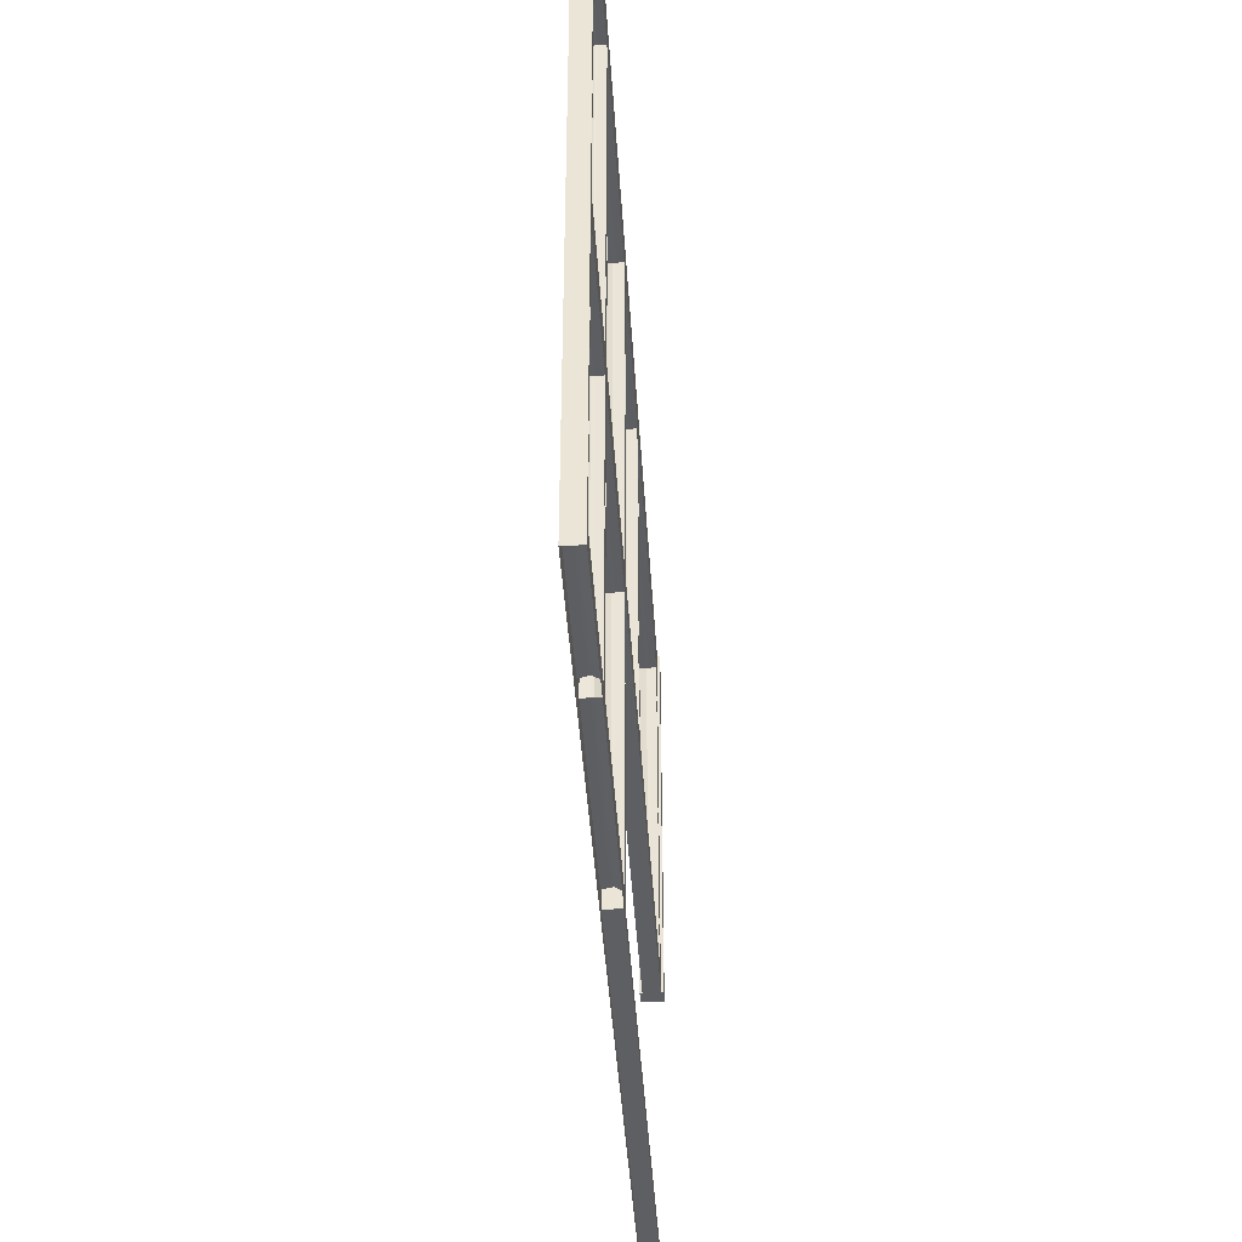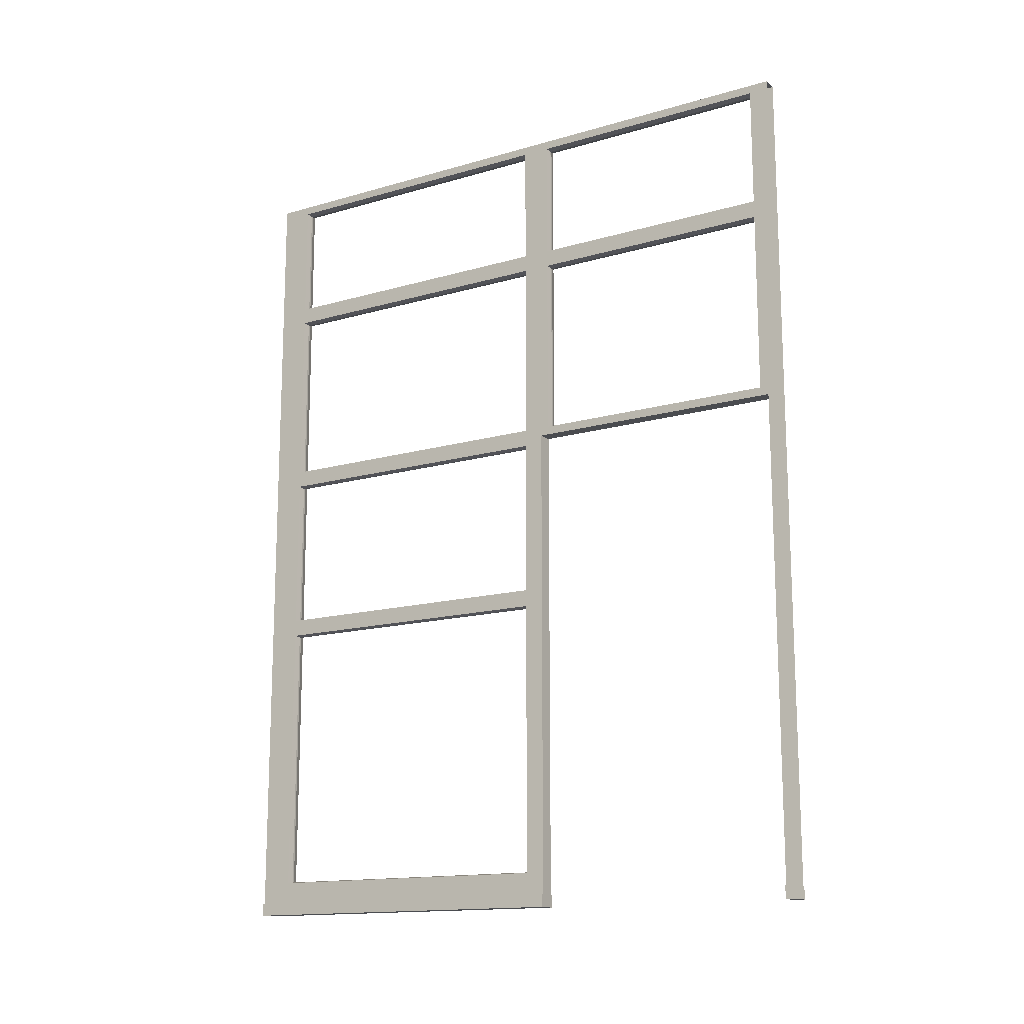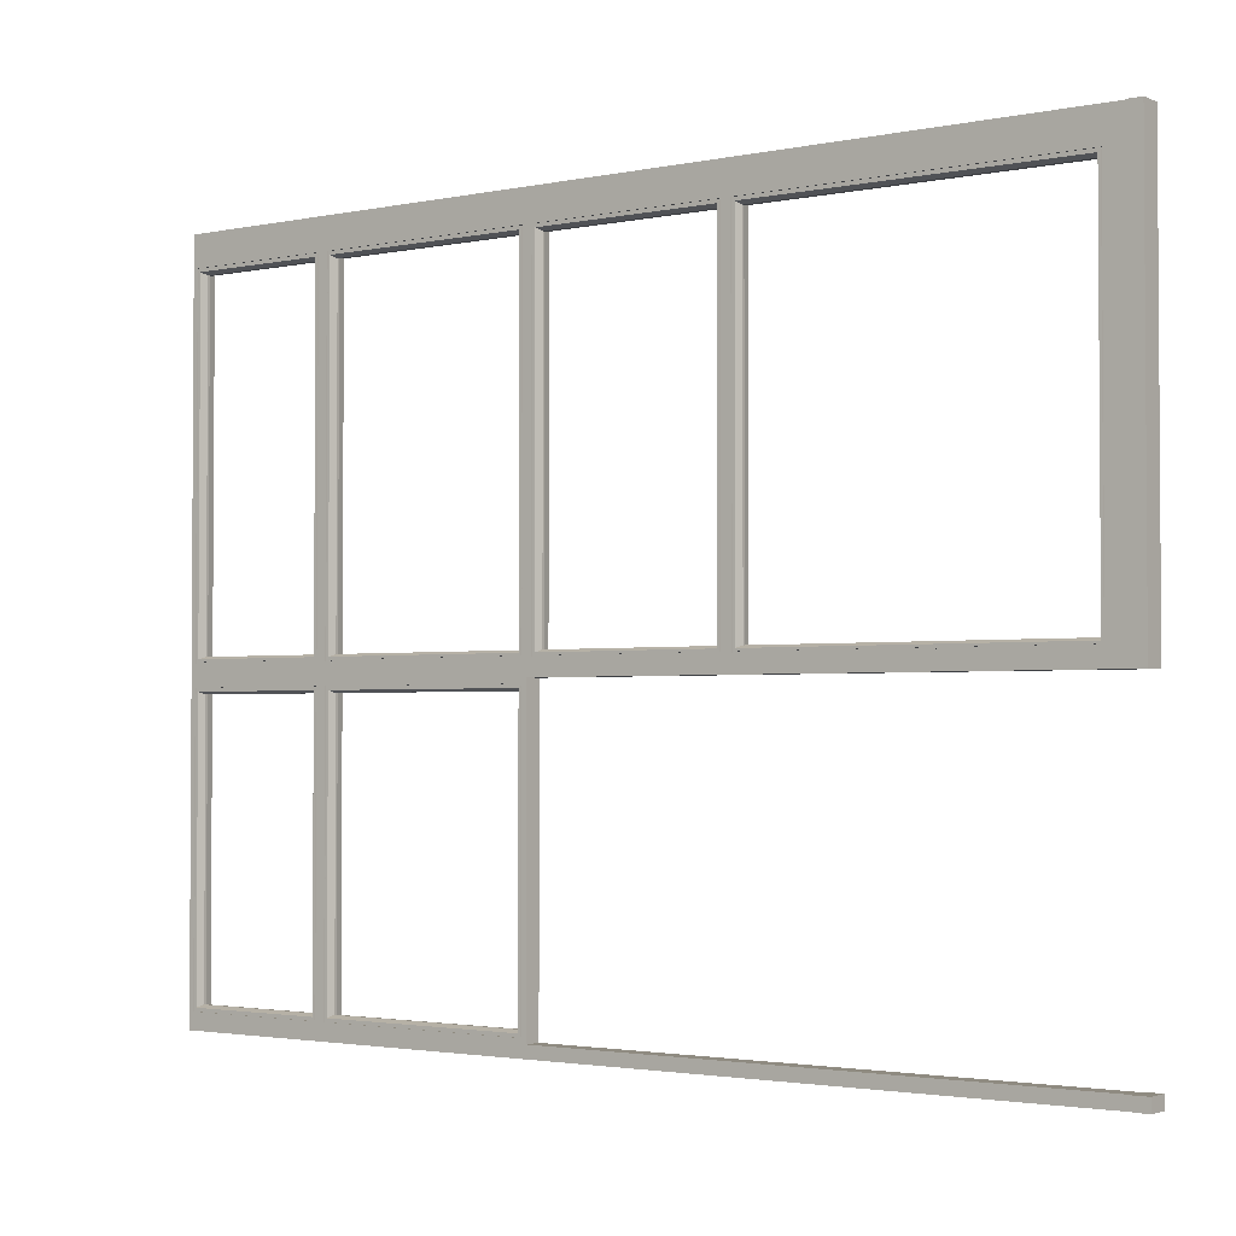
<metadata>
{"format":"obj","ext":"obj","renderer":"f3d","projection":"perspective","resolution":1024,"background":"white","views":[{"elev":-41.7,"azim":-176.5,"up":"+Z"},{"elev":-14.7,"azim":122.2,"up":"+Y"},{"elev":-2.3,"azim":-53.6,"up":"+Z"}]}
</metadata>
<code>
v -0.03515 -3.3 -2.832
v 0.03515 -3.3 -2.832
v -0.03515 0.6 -2.832
v 0.03515 0.6 -2.832
v -0.03515 -3.18 -2.832
v 0.03515 -3.18 -2.832
v -0.03515 -1.81 -2.832
v 0.03515 -1.81 -2.832
v -0.03515 -0.99 -2.832
v 0.03515 -0.99 -2.832
v -0.03515 -0.05 -2.832
v 0.03515 -0.05 -2.832
v -0.03515 -3.3 -5.752
v -0.03515 0.6 -5.752
v 0.03515 -3.3 -5.752
v 0.03515 0.6 -5.752
v -0.03515 -3.18 -5.752
v 0.03515 -3.18 -5.752
v -0.03515 -1.81 -5.752
v 0.03515 -1.81 -5.752
v -0.03515 -0.99 -5.752
v 0.03515 -0.99 -5.752
v -0.03515 -0.05 -5.752
v 0.03515 -0.05 -5.752
v -0.03515 -3.3 -5.802
v 0.03515 0.6 -5.802
v 0.03515 -3.18 -5.802
v 0.03515 -1.81 -5.802
v 0.03515 -0.99 -5.802
v 0.03515 -0.05 -5.802
v -0.03515 0.6 -5.802
v 0.03515 -3.3 -5.802
v -0.03515 -3.18 -5.802
v -0.03515 -1.81 -5.802
v -0.03515 -0.99 -5.802
v -0.03515 -0.05 -5.802
v -0.03515 0.6 -4.512
v 0.03515 -3.3 -4.512
v -0.03515 -3.18 -4.512
v -0.03515 -1.81 -4.512
v -0.03515 -0.99 -4.512
v -0.03515 -0.05 -4.512
v -0.03515 -3.3 -4.512
v 0.03515 0.6 -4.512
v 0.03515 -3.18 -4.512
v 0.03515 -1.81 -4.512
v 0.03515 -0.99 -4.512
v 0.03515 -0.05 -4.512
v -0.03515 0.6 -4.462
v 0.03515 -3.3 -4.462
v -0.03515 -3.18 -4.462
v -0.03515 -1.81 -4.462
v -0.03515 -0.99 -4.462
v -0.03515 -0.05 -4.462
v -0.03515 -3.3 -4.462
v 0.03515 0.6 -4.462
v 0.03515 -3.18 -4.462
v 0.03515 -1.81 -4.462
v 0.03515 -0.99 -4.462
v 0.03515 -0.05 -4.462
v -0.03515 0.6 -2.942
v 0.03515 -3.3 -2.942
v -0.03515 -3.18 -2.942
v -0.03515 -1.81 -2.942
v -0.03515 -0.99 -2.942
v -0.03515 -0.05 -2.942
v -0.03515 -3.3 -2.942
v 0.03515 0.6 -2.942
v 0.03515 -3.18 -2.942
v 0.03515 -1.81 -2.942
v 0.03515 -0.99 -2.942
v 0.03515 -0.05 -2.942
v -0.03515 -0.07 -4.532
v -0.03515 -0.07 -5.732
v -0.03515 -0.97 -5.732
v -0.03515 -0.97 -4.532
v -0.03515 0.58 -4.532
v -0.03515 0.58 -5.732
v -0.03515 -0.03 -5.732
v -0.03515 -0.03 -4.532
v -0.03515 -1.83 -2.962
v -0.03515 -1.83 -4.442
v -0.03515 -3.16 -4.442
v -0.03515 -3.16 -2.962
v -0.03515 -1.01 -2.962
v -0.03515 -1.01 -4.442
v -0.03515 -1.79 -4.442
v -0.03515 -1.79 -2.962
v -0.03515 -0.07 -2.962
v -0.03515 -0.07 -4.442
v -0.03515 -0.97 -4.442
v -0.03515 -0.97 -2.962
v -0.03515 0.58 -2.962
v -0.03515 0.58 -4.442
v -0.03515 -0.03 -4.442
v -0.03515 -0.03 -2.962
v -0.03015 -0.07 -4.532
v -0.03015 -0.07 -5.732
v -0.03015 -0.97 -5.732
v -0.03015 -0.97 -4.532
v -0.03015 0.58 -4.532
v -0.03015 0.58 -5.732
v -0.03015 -0.03 -5.732
v -0.03015 -0.03 -4.532
v -0.03015 -1.83 -2.962
v -0.03015 -1.83 -4.442
v -0.03015 -3.16 -4.442
v -0.03015 -3.16 -2.962
v -0.03015 -1.01 -2.962
v -0.03015 -1.01 -4.442
v -0.03015 -1.79 -4.442
v -0.03015 -1.79 -2.962
v -0.03015 -0.07 -2.962
v -0.03015 -0.07 -4.442
v -0.03015 -0.97 -4.442
v -0.03015 -0.97 -2.962
v -0.03015 0.58 -2.962
v -0.03015 0.58 -4.442
v -0.03015 -0.03 -4.442
v -0.03015 -0.03 -2.962
v -0.03015 -0.075 -4.537
v -0.03015 -0.075 -5.727
v -0.03015 -0.965 -5.727
v -0.03015 -0.965 -4.537
v -0.03015 0.575 -4.537
v -0.03015 0.575 -5.727
v -0.03015 -0.025 -5.727
v -0.03015 -0.025 -4.537
v -0.03015 -1.835 -2.967
v -0.03015 -1.835 -4.437
v -0.03015 -3.155 -4.437
v -0.03015 -3.155 -2.967
v -0.03015 -1.015 -2.967
v -0.03015 -1.015 -4.437
v -0.03015 -1.785 -4.437
v -0.03015 -1.785 -2.967
v -0.03015 -0.075 -2.967
v -0.03015 -0.075 -4.437
v -0.03015 -0.965 -4.437
v -0.03015 -0.965 -2.967
v -0.03015 0.575 -2.967
v -0.03015 0.575 -4.437
v -0.03015 -0.025 -4.437
v -0.03015 -0.025 -2.967
v -0.03515 -0.075 -4.537
v -0.03515 -0.075 -5.727
v -0.03515 -0.965 -5.727
v -0.03515 -0.965 -4.537
v -0.03515 0.575 -4.537
v -0.03515 0.575 -5.727
v -0.03515 -0.025 -5.727
v -0.03515 -0.025 -4.537
v -0.03515 -1.835 -2.967
v -0.03515 -1.835 -4.437
v -0.03515 -3.155 -4.437
v -0.03515 -3.155 -2.967
v -0.03515 -1.015 -2.967
v -0.03515 -1.015 -4.437
v -0.03515 -1.785 -4.437
v -0.03515 -1.785 -2.967
v -0.03515 -0.075 -2.967
v -0.03515 -0.075 -4.437
v -0.03515 -0.965 -4.437
v -0.03515 -0.965 -2.967
v -0.03515 0.575 -2.967
v -0.03515 0.575 -4.437
v -0.03515 -0.025 -4.437
v -0.03515 -0.025 -2.967
v -0.03515 -0.085 -4.547
v -0.03515 -0.085 -5.717
v -0.03515 -0.955 -5.717
v -0.03515 -0.955 -4.547
v -0.03515 0.565 -4.547
v -0.03515 0.565 -5.717
v -0.03515 -0.015 -5.717
v -0.03515 -0.015 -4.547
v -0.03515 -1.845 -2.977
v -0.03515 -1.845 -4.427
v -0.03515 -3.145 -4.427
v -0.03515 -3.145 -2.977
v -0.03515 -1.025 -2.977
v -0.03515 -1.025 -4.427
v -0.03515 -1.775 -4.427
v -0.03515 -1.775 -2.977
v -0.03515 -0.085 -2.977
v -0.03515 -0.085 -4.427
v -0.03515 -0.955 -4.427
v -0.03515 -0.955 -2.977
v -0.03515 0.565 -2.977
v -0.03515 0.565 -4.427
v -0.03515 -0.015 -4.427
v -0.03515 -0.015 -2.977
v -0.005149 -0.945 -5.707
v -0.005149 -0.945 -4.557
v -0.005149 0.555 -4.557
v -0.005149 0.555 -5.707
v -0.005149 -0.005 -4.557
v -0.00515 -3.135 -4.417
v -0.00515 -3.135 -2.987
v -0.005149 -1.035 -2.987
v -0.005149 -1.765 -4.417
v -0.005149 -1.765 -2.987
v -0.005149 -0.095 -2.987
v -0.005149 -0.095 -4.417
v -0.005149 0.555 -2.987
v -0.005149 -0.005 -4.417
v -0.005149 -0.005 -2.987
v 0.03515 -0.09 -5.712
v 0.03515 -0.09 -4.552
v 0.03515 -0.95 -4.552
v 0.03515 -0.95 -5.712
v 0.03515 0.56 -5.712
v 0.03515 0.56 -4.552
v 0.03515 -0.01 -4.552
v 0.03515 -0.01 -5.712
v 0.03515 -1.85 -4.422
v 0.03515 -1.85 -2.982
v 0.03515 -3.14 -2.982
v 0.03515 -3.14 -4.422
v 0.03515 -1.03 -4.422
v 0.03515 -1.03 -2.982
v 0.03515 -1.77 -2.982
v 0.03515 -1.77 -4.422
v 0.03515 -0.09 -4.422
v 0.03515 -0.09 -2.982
v 0.03515 -0.95 -2.982
v 0.03515 -0.95 -4.422
v 0.03515 0.56 -4.422
v 0.03515 0.56 -2.982
v 0.03515 -0.01 -2.982
v 0.03515 -0.01 -4.422
v 0.004851 -0.945 -5.707
v 0.004851 0.555 -5.707
v 0.004851 -1.855 -2.987
v 0.00485 -3.135 -2.987
v 0.00485 -3.135 -4.417
v 0.004851 -1.765 -4.417
v 0.004851 -0.095 -4.417
v 0.004851 -0.945 -2.987
v 0.004851 -0.945 -4.417
v 0.004851 -0.005 -2.987
v 0.004851 -0.005 -4.417
v -0.005149 -0.095 -4.557
v -0.005149 -0.095 -5.707
v -0.005149 -0.005 -5.707
v -0.005149 -1.855 -2.987
v -0.005149 -1.855 -4.417
v -0.005149 -1.035 -4.417
v -0.005149 -0.945 -4.417
v -0.005149 -0.945 -2.987
v -0.005149 0.555 -4.417
v 0.004851 -0.095 -5.707
v 0.004851 -0.095 -4.557
v 0.004851 -0.945 -4.557
v 0.004851 0.555 -4.557
v 0.004851 -0.005 -4.557
v 0.004851 -0.005 -5.707
v 0.004851 -1.855 -4.417
v 0.004851 -1.035 -4.417
v 0.004851 -1.035 -2.987
v 0.004851 -1.765 -2.987
v 0.004851 -0.095 -2.987
v 0.004851 0.555 -4.417
v 0.004851 0.555 -2.987
v -0.03515 -3.24 -2.832
v 0.03515 -3.24 -2.832
v 0.03515 -3.24 -2.942
v 0.03515 -3.24 -5.752
v 0.03515 -3.24 -5.802
v -0.03515 -3.24 -5.802
v -0.03515 -3.24 -5.752
v -0.03515 -3.24 -4.512
v -0.03515 -3.24 -4.462
v 0.03515 -3.24 -4.462
v 0.03515 -3.24 -4.512
v -0.03515 -3.24 -2.942
v -0.04515 -3.3 -5.802
v -0.04515 -3.3 -5.752
v -0.04515 -3.24 -5.752
v -0.04515 -3.24 -5.802
v 0.04515 -3.24 -2.832
v 0.04515 -3.3 -2.832
v 0.04515 -3.3 -2.942
v 0.04515 -3.3 -4.462
v 0.04515 -3.3 -4.512
v 0.04515 -3.24 -4.512
v 0.04515 -3.24 -4.462
v 0.04515 -3.24 -2.942
v 0.04515 -3.3 -5.752
v 0.04515 -3.3 -5.802
v 0.04515 -3.24 -5.802
v 0.04515 -3.24 -5.752
v -0.04515 -3.3 -2.942
v -0.04515 -3.3 -2.832
v -0.04515 -3.24 -2.832
v -0.04515 -3.24 -2.942
v -0.04515 -3.24 -4.462
v -0.04515 -3.24 -4.512
v -0.04515 -3.3 -4.512
v -0.04515 -3.3 -4.462
f 265 266 6
f 6 5 265
f 266 267 69
f 69 6 266
f 67 62 2
f 2 1 67
f 4 68 61
f 61 3 4
f 7 64 63
f 63 5 7
f 8 7 5
f 5 6 8
f 9 65 64
f 64 7 9
f 10 9 7
f 7 8 10
f 11 66 65
f 65 9 11
f 12 11 9
f 9 10 12
f 3 61 66
f 66 11 3
f 4 3 11
f 11 12 4
f 268 269 27
f 27 18 268
f 25 32 15
f 15 13 25
f 26 31 14
f 14 16 26
f 34 33 17
f 17 19 34
f 35 34 19
f 19 21 35
f 36 35 21
f 21 23 36
f 31 36 23
f 23 14 31
f 270 271 17
f 17 33 270
f 20 18 27
f 27 28 20
f 22 20 28
f 28 29 22
f 24 22 29
f 29 30 24
f 16 24 30
f 30 26 16
f 16 14 37
f 37 44 16
f 272 273 51
f 51 39 272
f 58 57 45
f 45 46 58
f 59 58 46
f 46 47 59
f 60 59 47
f 47 48 60
f 56 60 48
f 48 44 56
f 274 275 45
f 45 57 274
f 43 38 50
f 50 55 43
f 44 37 49
f 49 56 44
f 40 39 51
f 51 52 40
f 41 40 52
f 52 53 41
f 42 41 53
f 53 54 42
f 37 42 54
f 54 49 37
f 273 276 63
f 63 51 273
f 267 274 57
f 57 69 267
f 55 50 62
f 62 67 55
f 56 49 61
f 61 68 56
f 276 265 5
f 5 63 276
f 8 6 69
f 69 70 8
f 10 8 70
f 70 71 10
f 12 10 71
f 71 72 12
f 4 12 72
f 72 68 4
f 40 41 47
f 45 275 272
f 46 45 272
f 47 46 272
f 47 272 39
f 40 47 39
f 20 22 21
f 21 19 17
f 17 271 268
f 17 268 18
f 21 17 18
f 20 21 18
f 47 41 21
f 21 22 47
f 42 23 74
f 74 73 42
f 23 21 75
f 75 74 23
f 21 41 76
f 76 75 21
f 41 42 73
f 73 76 41
f 37 14 78
f 78 77 37
f 14 23 79
f 79 78 14
f 23 42 80
f 80 79 23
f 42 37 77
f 77 80 42
f 64 52 82
f 82 81 64
f 52 51 83
f 83 82 52
f 51 63 84
f 84 83 51
f 63 64 81
f 81 84 63
f 65 53 86
f 86 85 65
f 53 52 87
f 87 86 53
f 52 64 88
f 88 87 52
f 64 65 85
f 85 88 64
f 66 54 90
f 90 89 66
f 54 53 91
f 91 90 54
f 53 65 92
f 92 91 53
f 65 66 89
f 89 92 65
f 61 49 94
f 94 93 61
f 49 54 95
f 95 94 49
f 54 66 96
f 96 95 54
f 66 61 93
f 93 96 66
f 73 74 98
f 98 97 73
f 74 75 99
f 99 98 74
f 75 76 100
f 100 99 75
f 76 73 97
f 97 100 76
f 77 78 102
f 102 101 77
f 78 79 103
f 103 102 78
f 79 80 104
f 104 103 79
f 80 77 101
f 101 104 80
f 81 82 106
f 106 105 81
f 82 83 107
f 107 106 82
f 83 84 108
f 108 107 83
f 84 81 105
f 105 108 84
f 85 86 110
f 110 109 85
f 86 87 111
f 111 110 86
f 87 88 112
f 112 111 87
f 88 85 109
f 109 112 88
f 89 90 114
f 114 113 89
f 90 91 115
f 115 114 90
f 91 92 116
f 116 115 91
f 92 89 113
f 113 116 92
f 93 94 118
f 118 117 93
f 94 95 119
f 119 118 94
f 95 96 120
f 120 119 95
f 96 93 117
f 117 120 96
f 97 98 122
f 122 121 97
f 98 99 123
f 123 122 98
f 99 100 124
f 124 123 99
f 100 97 121
f 121 124 100
f 101 102 126
f 126 125 101
f 102 103 127
f 127 126 102
f 103 104 128
f 128 127 103
f 104 101 125
f 125 128 104
f 105 106 130
f 130 129 105
f 106 107 131
f 131 130 106
f 107 108 132
f 132 131 107
f 108 105 129
f 129 132 108
f 109 110 134
f 134 133 109
f 110 111 135
f 135 134 110
f 111 112 136
f 136 135 111
f 112 109 133
f 133 136 112
f 113 114 138
f 138 137 113
f 114 115 139
f 139 138 114
f 115 116 140
f 140 139 115
f 116 113 137
f 137 140 116
f 117 118 142
f 142 141 117
f 118 119 143
f 143 142 118
f 119 120 144
f 144 143 119
f 120 117 141
f 141 144 120
f 121 122 146
f 146 145 121
f 122 123 147
f 147 146 122
f 123 124 148
f 148 147 123
f 124 121 145
f 145 148 124
f 125 126 150
f 150 149 125
f 126 127 151
f 151 150 126
f 127 128 152
f 152 151 127
f 128 125 149
f 149 152 128
f 129 130 154
f 154 153 129
f 130 131 155
f 155 154 130
f 131 132 156
f 156 155 131
f 132 129 153
f 153 156 132
f 133 134 158
f 158 157 133
f 134 135 159
f 159 158 134
f 135 136 160
f 160 159 135
f 136 133 157
f 157 160 136
f 137 138 162
f 162 161 137
f 138 139 163
f 163 162 138
f 139 140 164
f 164 163 139
f 140 137 161
f 161 164 140
f 141 142 166
f 166 165 141
f 142 143 167
f 167 166 142
f 143 144 168
f 168 167 143
f 144 141 165
f 165 168 144
f 145 146 170
f 170 169 145
f 146 147 171
f 171 170 146
f 147 148 172
f 172 171 147
f 148 145 169
f 169 172 148
f 149 150 174
f 174 173 149
f 150 151 175
f 175 174 150
f 151 152 176
f 176 175 151
f 152 149 173
f 173 176 152
f 153 154 178
f 178 177 153
f 154 155 179
f 179 178 154
f 155 156 180
f 180 179 155
f 156 153 177
f 177 180 156
f 157 158 182
f 182 181 157
f 158 159 183
f 183 182 158
f 159 160 184
f 184 183 159
f 160 157 181
f 181 184 160
f 161 162 186
f 186 185 161
f 162 163 187
f 187 186 162
f 163 164 188
f 188 187 163
f 164 161 185
f 185 188 164
f 165 166 190
f 190 189 165
f 166 167 191
f 191 190 166
f 167 168 192
f 192 191 167
f 168 165 189
f 189 192 168
f 169 170 244
f 244 243 169
f 170 171 193
f 193 244 170
f 171 172 194
f 194 193 171
f 172 169 243
f 243 194 172
f 173 174 196
f 196 195 173
f 174 175 245
f 245 196 174
f 175 176 197
f 197 245 175
f 176 173 195
f 195 197 176
f 177 178 247
f 247 246 177
f 178 179 198
f 198 247 178
f 179 180 199
f 199 198 179
f 180 177 246
f 246 199 180
f 181 182 248
f 248 200 181
f 182 183 201
f 201 248 182
f 183 184 202
f 202 201 183
f 184 181 200
f 200 202 184
f 185 186 204
f 204 203 185
f 186 187 249
f 249 204 186
f 187 188 250
f 250 249 187
f 188 185 203
f 203 250 188
f 189 190 251
f 251 205 189
f 190 191 206
f 206 251 190
f 191 192 207
f 207 206 191
f 192 189 205
f 205 207 192
f 24 48 209
f 209 208 24
f 48 47 210
f 210 209 48
f 47 22 211
f 211 210 47
f 22 24 208
f 208 211 22
f 16 44 213
f 213 212 16
f 44 48 214
f 214 213 44
f 48 24 215
f 215 214 48
f 24 16 212
f 212 215 24
f 58 70 217
f 217 216 58
f 70 69 218
f 218 217 70
f 69 57 219
f 219 218 69
f 57 58 216
f 216 219 57
f 59 71 221
f 221 220 59
f 71 70 222
f 222 221 71
f 70 58 223
f 223 222 70
f 58 59 220
f 220 223 58
f 60 72 225
f 225 224 60
f 72 71 226
f 226 225 72
f 71 59 227
f 227 226 71
f 59 60 224
f 224 227 59
f 56 68 229
f 229 228 56
f 68 72 230
f 230 229 68
f 72 60 231
f 231 230 72
f 60 56 228
f 228 231 60
f 208 209 253
f 253 252 208
f 209 210 254
f 254 253 209
f 210 211 232
f 232 254 210
f 211 208 252
f 252 232 211
f 212 213 255
f 255 233 212
f 213 214 256
f 256 255 213
f 214 215 257
f 257 256 214
f 215 212 233
f 233 257 215
f 216 217 234
f 234 258 216
f 217 218 235
f 235 234 217
f 218 219 236
f 236 235 218
f 219 216 258
f 258 236 219
f 220 221 260
f 260 259 220
f 221 222 261
f 261 260 221
f 222 223 237
f 237 261 222
f 223 220 259
f 259 237 223
f 224 225 262
f 262 238 224
f 225 226 239
f 239 262 225
f 226 227 240
f 240 239 226
f 227 224 238
f 238 240 227
f 228 229 264
f 264 263 228
f 229 230 241
f 241 264 229
f 230 231 242
f 242 241 230
f 231 228 263
f 263 242 231
f 256 197 195
f 195 255 256
f 243 244 252
f 252 253 243
f 244 193 232
f 232 252 244
f 194 254 232
f 232 193 194
f 194 243 253
f 253 254 194
f 195 196 233
f 233 255 195
f 196 245 257
f 257 233 196
f 245 197 256
f 256 257 245
f 262 203 204
f 204 238 262
f 239 240 249
f 249 250 239
f 240 238 204
f 204 249 240
f 264 205 251
f 251 263 264
f 242 263 251
f 251 206 242
f 246 247 258
f 258 234 246
f 247 198 236
f 236 258 247
f 199 235 236
f 236 198 199
f 199 246 234
f 234 235 199
f 200 248 259
f 259 260 200
f 248 201 237
f 237 259 248
f 202 261 237
f 237 201 202
f 202 200 260
f 260 261 202
f 250 203 262
f 262 239 250
f 207 241 242
f 242 206 207
f 207 205 264
f 264 241 207
f 1 2 266
f 266 265 1
f 282 283 288
f 288 281 282
f 289 290 291
f 291 292 289
f 277 278 279
f 279 280 277
f 299 300 297
f 297 298 299
f 284 285 286
f 286 287 284
f 300 293 296
f 296 297 300
f 283 284 287
f 287 288 283
f 293 294 295
f 295 296 293
f 38 43 272
f 272 275 38
f 13 15 268
f 268 271 13
f 25 13 278
f 278 277 25
f 13 271 279
f 279 278 13
f 271 270 280
f 280 279 271
f 266 2 282
f 282 281 266
f 2 62 283
f 283 282 2
f 62 50 284
f 284 283 62
f 50 38 285
f 285 284 50
f 38 275 286
f 286 285 38
f 275 274 287
f 287 286 275
f 274 267 288
f 288 287 274
f 267 266 281
f 281 288 267
f 15 32 290
f 290 289 15
f 269 268 292
f 292 291 269
f 268 15 289
f 289 292 268
f 67 1 294
f 294 293 67
f 1 265 295
f 295 294 1
f 265 276 296
f 296 295 265
f 276 273 297
f 297 296 276
f 273 272 298
f 298 297 273
f 272 43 299
f 299 298 272
f 43 55 300
f 300 299 43
f 55 67 293
f 293 300 55

</code>
